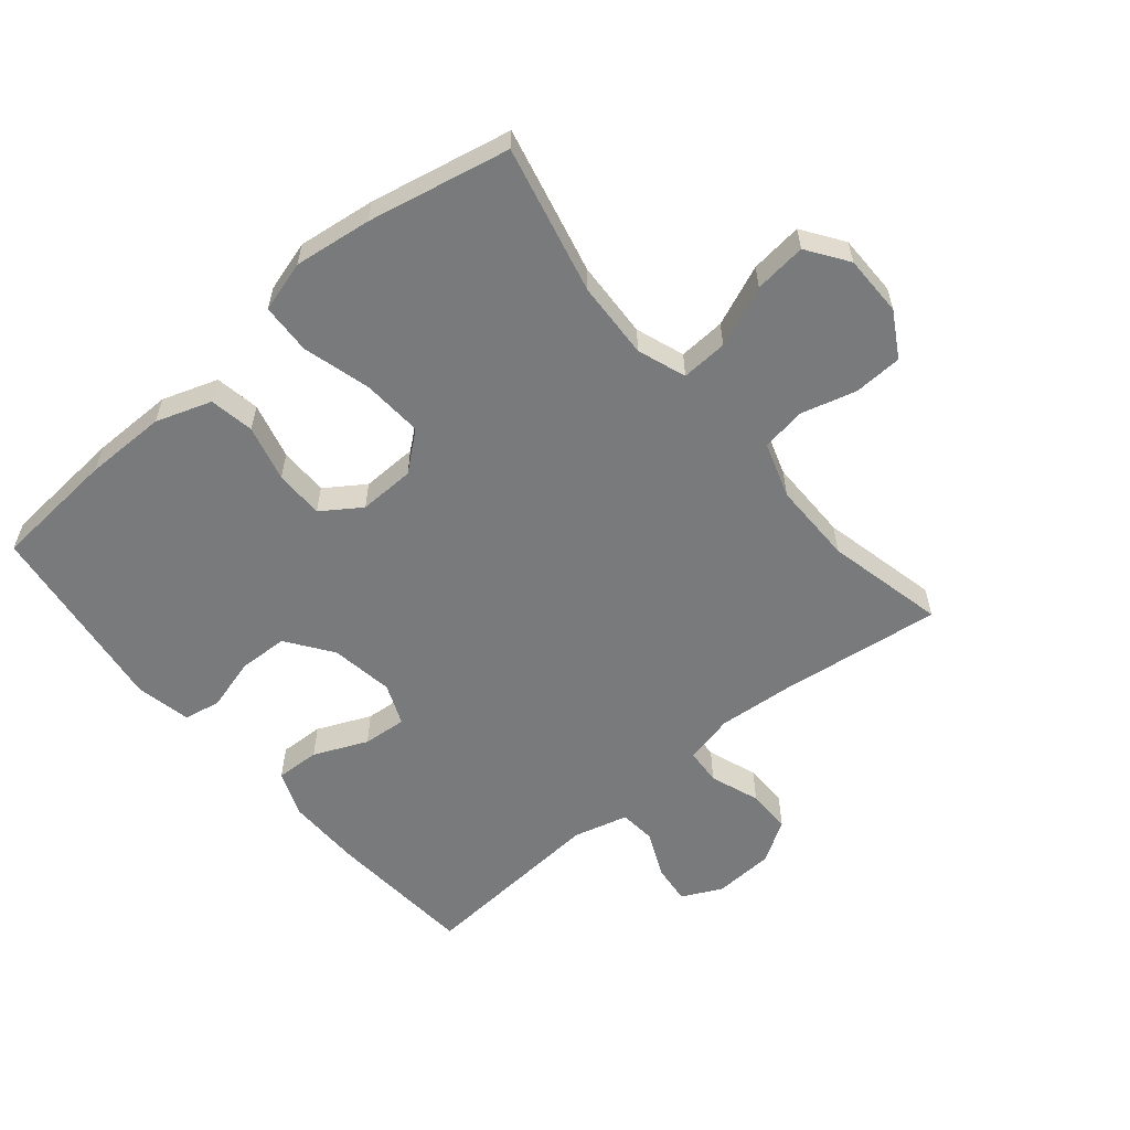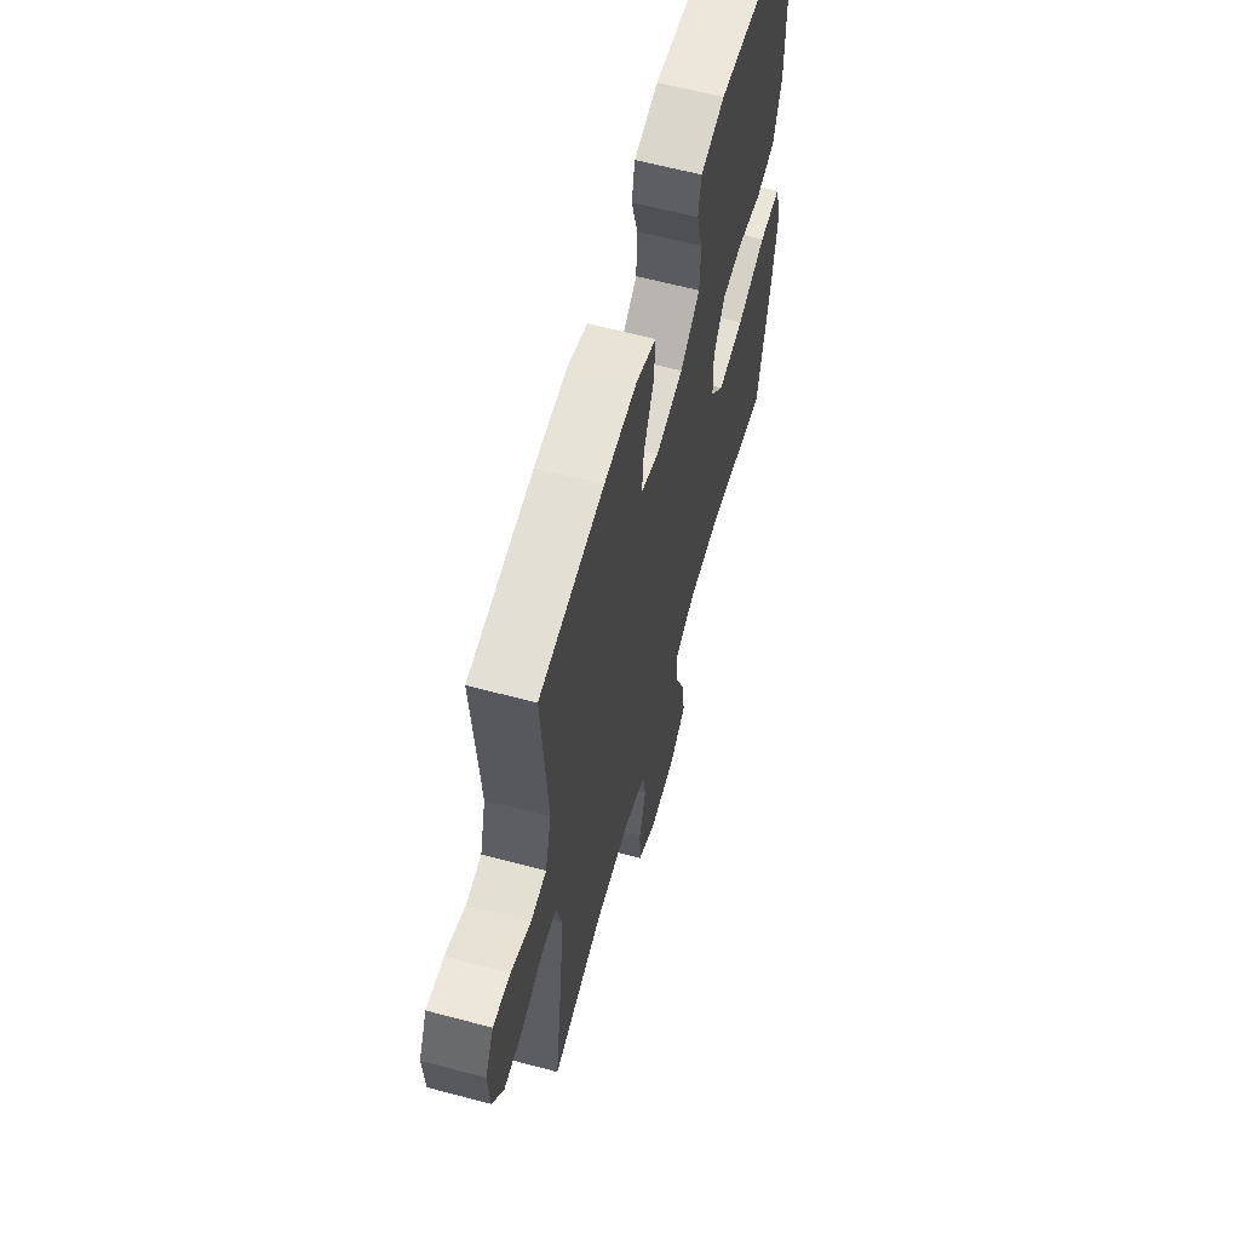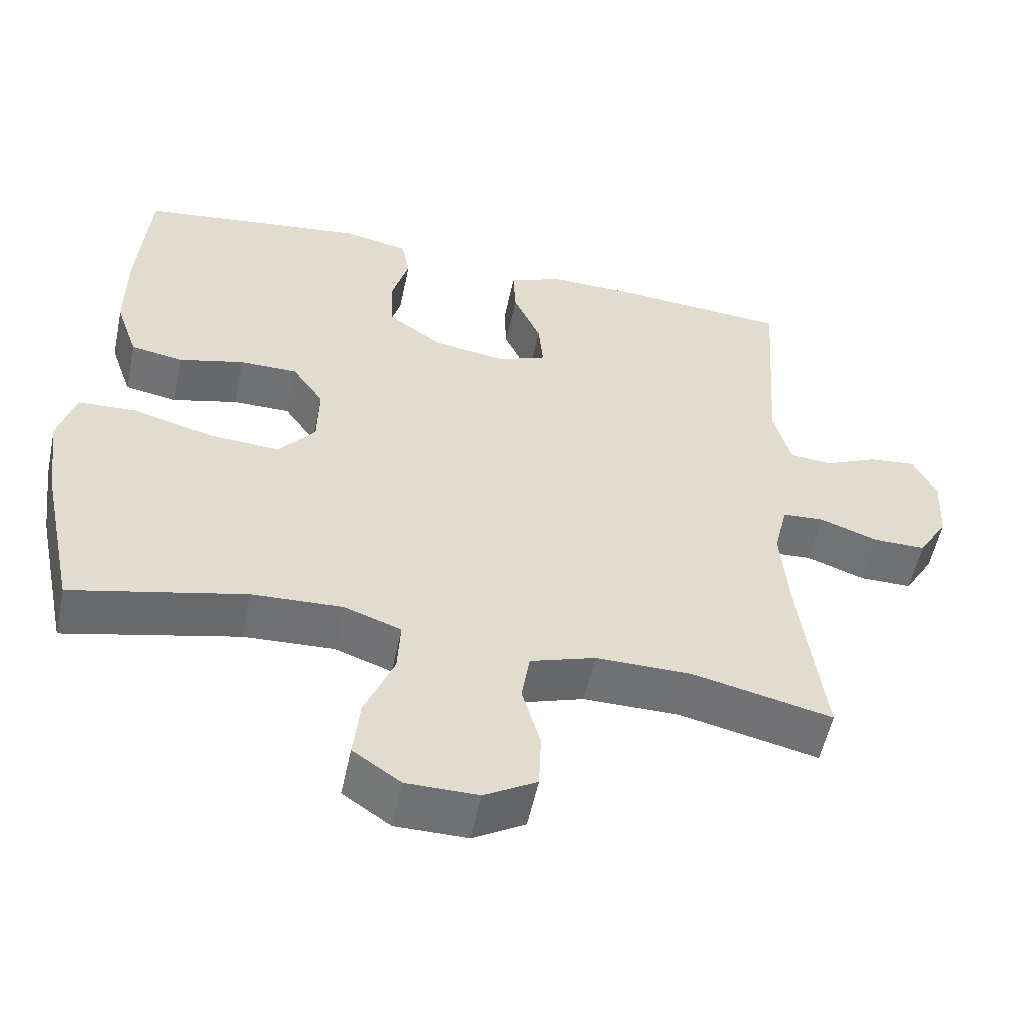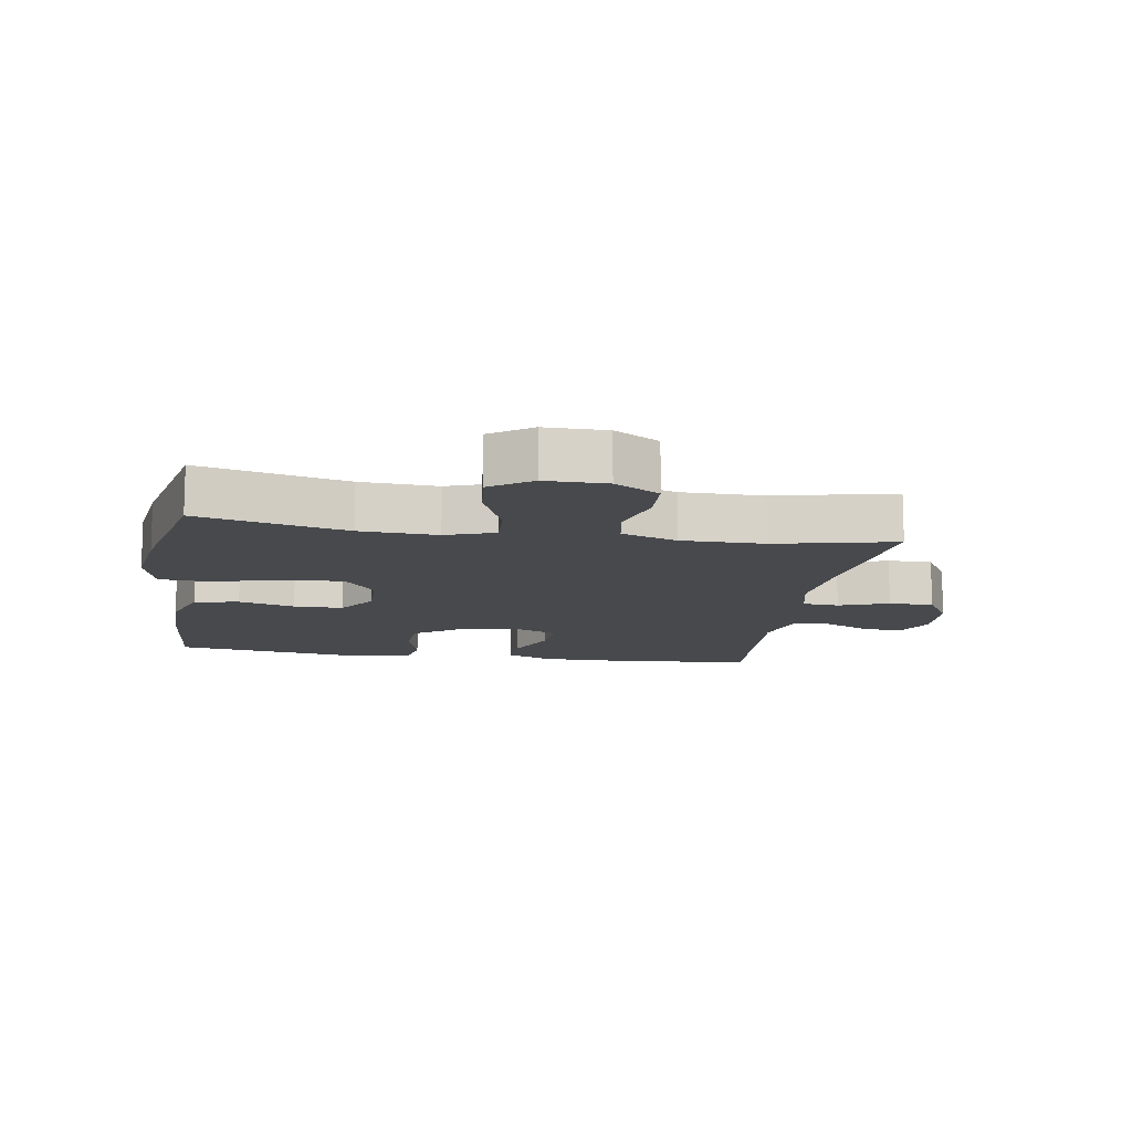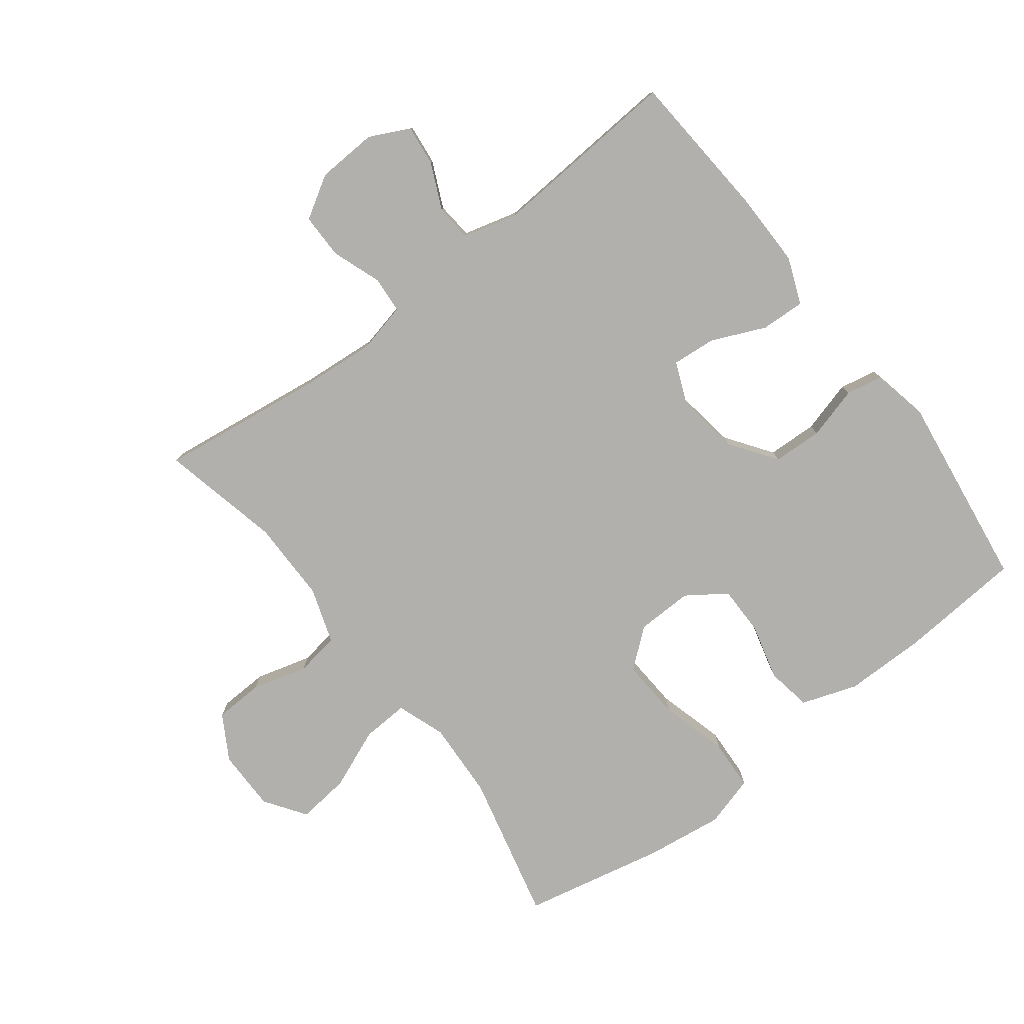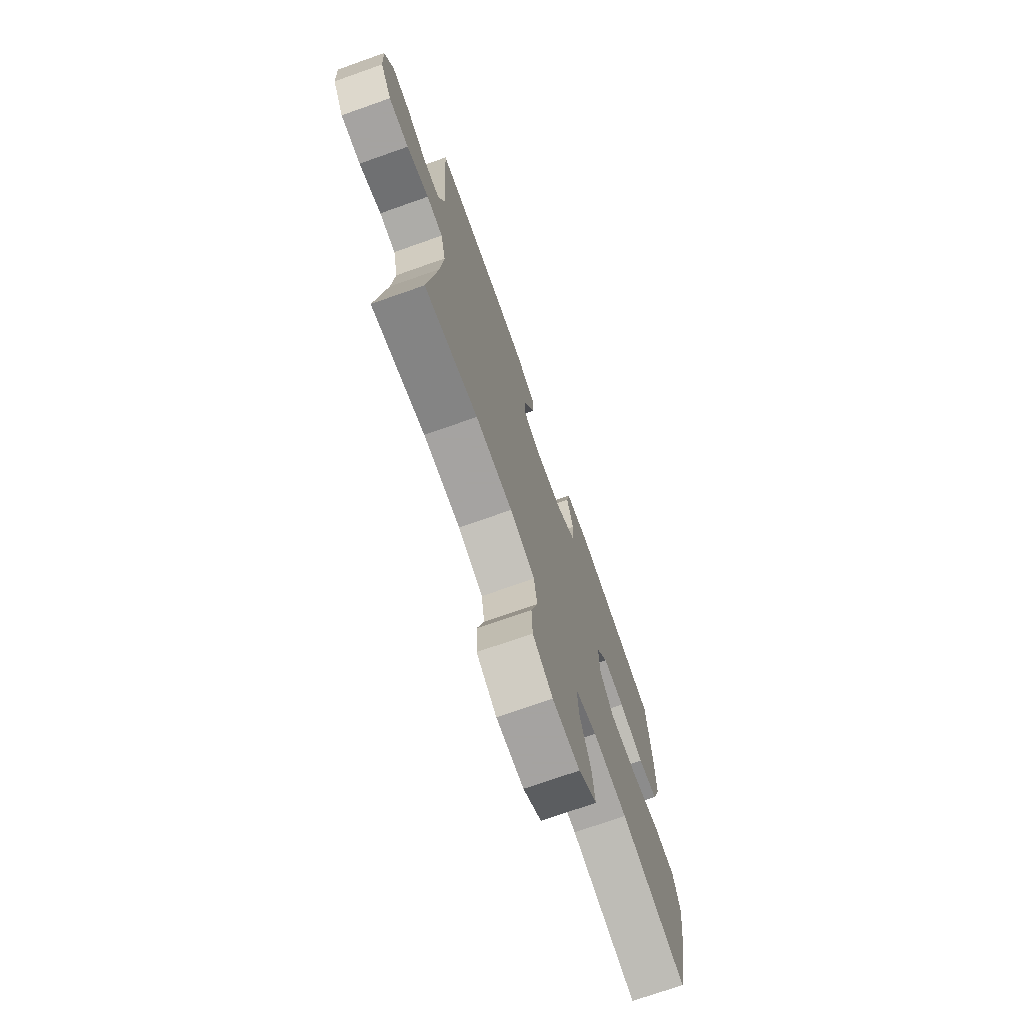
<metadata>
{"format":"obj","ext":"obj","renderer":"f3d","projection":"perspective","resolution":1024,"background":"white","views":[{"elev":-58.0,"azim":130.1,"up":"+Y"},{"elev":61.8,"azim":-74.8,"up":"+Z"},{"elev":-55.1,"azim":168.1,"up":"+Z"},{"elev":-12.3,"azim":170.9,"up":"+Y"},{"elev":-78.7,"azim":-52.6,"up":"+Y"},{"elev":-73.1,"azim":-70.6,"up":"+Z"}]}
</metadata>
<code>
v -0.5 0.07 -0.5
v -0.467 0.07 -0.246
v -0.457 0.07 -0.126
v -0.475 0.07 -0.048
v -0.532 0.07 -0.044
v -0.61 0.07 -0.072
v -0.68 0.07 -0.072
v -0.72 0.07 -0.006
v -0.725 0.07 0.088
v -0.694 0.07 0.151
v -0.631 0.07 0.144
v -0.559 0.07 0.111
v -0.502 0.07 0.116
v -0.479 0.07 0.202
v -0.5 0.07 0.5
v -0.267 0.07 0.517
v -0.149 0.07 0.518
v -0.076 0.07 0.489
v -0.079 0.07 0.42
v -0.116 0.07 0.336
v -0.122 0.07 0.267
v -0.057 0.07 0.24
v 0.042 0.07 0.255
v 0.114 0.07 0.306
v 0.117 0.07 0.384
v 0.094 0.07 0.466
v 0.105 0.07 0.524
v 0.192 0.07 0.542
v 0.5 0.07 0.5
v 0.515 0.07 0.306
v 0.515 0.07 0.178
v 0.485 0.07 0.091
v 0.415 0.07 0.079
v 0.327 0.07 0.102
v 0.25 0.07 0.102
v 0.208 0.07 0.041
v 0.21 0.07 -0.047
v 0.259 0.07 -0.107
v 0.354 0.07 -0.101
v 0.461 0.07 -0.072
v 0.54 0.07 -0.076
v 0.563 0.07 -0.156
v 0.547 0.07 -0.278
v 0.5 0.07 -0.5
v 0.268 0.07 -0.445
v 0.147 0.07 -0.439
v 0.071 0.07 -0.466
v 0.075 0.07 -0.539
v 0.114 0.07 -0.634
v 0.123 0.07 -0.716
v 0.059 0.07 -0.76
v -0.037 0.07 -0.76
v -0.107 0.07 -0.719
v -0.11 0.07 -0.643
v -0.086 0.07 -0.556
v -0.097 0.07 -0.487
v -0.184 0.07 -0.458
v -0.313 0.07 -0.458
v -0.5 0 -0.5
v -0.467 0 -0.246
v -0.457 0 -0.126
v -0.475 0 -0.048
v -0.532 0 -0.044
v -0.61 0 -0.072
v -0.68 0 -0.072
v -0.72 0 -0.006
v -0.725 0 0.088
v -0.694 0 0.151
v -0.631 0 0.144
v -0.559 0 0.111
v -0.502 0 0.116
v -0.479 0 0.202
v -0.5 0 0.5
v -0.267 0 0.517
v -0.149 0 0.518
v -0.076 0 0.489
v -0.079 0 0.42
v -0.116 0 0.336
v -0.122 0 0.267
v -0.057 0 0.24
v 0.042 0 0.255
v 0.114 0 0.306
v 0.117 0 0.384
v 0.094 0 0.466
v 0.105 0 0.524
v 0.192 0 0.542
v 0.5 0 0.5
v 0.515 0 0.306
v 0.515 0 0.178
v 0.485 0 0.091
v 0.415 0 0.079
v 0.327 0 0.102
v 0.25 0 0.102
v 0.208 0 0.041
v 0.21 0 -0.047
v 0.259 0 -0.107
v 0.354 0 -0.101
v 0.461 0 -0.072
v 0.54 0 -0.076
v 0.563 0 -0.156
v 0.547 0 -0.278
v 0.5 0 -0.5
v 0.268 0 -0.445
v 0.147 0 -0.439
v 0.071 0 -0.466
v 0.075 0 -0.539
v 0.114 0 -0.634
v 0.123 0 -0.716
v 0.059 0 -0.76
v -0.037 0 -0.76
v -0.107 0 -0.719
v -0.11 0 -0.643
v -0.086 0 -0.556
v -0.097 0 -0.487
v -0.184 0 -0.458
v -0.313 0 -0.458
f 52 53 54 55
f 52 55 56
f 51 52 56
f 48 49 50 51
f 47 48 51 56
f 46 47 56 57
f 42 43 44 45
f 42 45 46
f 39 40 41 42
f 38 39 42 46
f 37 38 46 57
f 31 32 33 34
f 31 34 35
f 30 31 35
f 29 30 35
f 28 29 35 36
f 25 26 27 28
f 24 25 28 36
f 17 18 19 20
f 17 20 21
f 14 15 16 17
f 13 14 17 21
f 9 10 11 12
f 9 12 13
f 8 9 13
f 5 6 7 8
f 4 5 8 13
f 3 4 13 21
f 58 1 2
f 23 24 36 37
f 22 23 37 57
f 21 22 57 58
f 2 3 21 58
f 113 112 111 110
f 114 113 110
f 114 110 109
f 109 108 107 106
f 114 109 106 105
f 115 114 105 104
f 103 102 101 100
f 104 103 100
f 100 99 98 97
f 104 100 97 96
f 115 104 96 95
f 92 91 90 89
f 93 92 89
f 93 89 88
f 93 88 87
f 94 93 87 86
f 86 85 84 83
f 94 86 83 82
f 78 77 76 75
f 79 78 75
f 75 74 73 72
f 79 75 72 71
f 70 69 68 67
f 71 70 67
f 71 67 66
f 66 65 64 63
f 71 66 63 62
f 79 71 62 61
f 60 59 116
f 95 94 82 81
f 115 95 81 80
f 116 115 80 79
f 116 79 61 60
f 1 59 60 2
f 2 60 61 3
f 3 61 62 4
f 4 62 63 5
f 5 63 64 6
f 6 64 65 7
f 7 65 66 8
f 8 66 67 9
f 9 67 68 10
f 10 68 69 11
f 11 69 70 12
f 12 70 71 13
f 13 71 72 14
f 14 72 73 15
f 15 73 74 16
f 16 74 75 17
f 17 75 76 18
f 18 76 77 19
f 19 77 78 20
f 20 78 79 21
f 21 79 80 22
f 22 80 81 23
f 23 81 82 24
f 24 82 83 25
f 25 83 84 26
f 26 84 85 27
f 27 85 86 28
f 28 86 87 29
f 29 87 88 30
f 30 88 89 31
f 31 89 90 32
f 32 90 91 33
f 33 91 92 34
f 34 92 93 35
f 35 93 94 36
f 36 94 95 37
f 37 95 96 38
f 38 96 97 39
f 39 97 98 40
f 40 98 99 41
f 41 99 100 42
f 42 100 101 43
f 43 101 102 44
f 44 102 103 45
f 45 103 104 46
f 46 104 105 47
f 47 105 106 48
f 48 106 107 49
f 49 107 108 50
f 50 108 109 51
f 51 109 110 52
f 52 110 111 53
f 53 111 112 54
f 54 112 113 55
f 55 113 114 56
f 56 114 115 57
f 57 115 116 58
f 58 116 59 1

</code>
